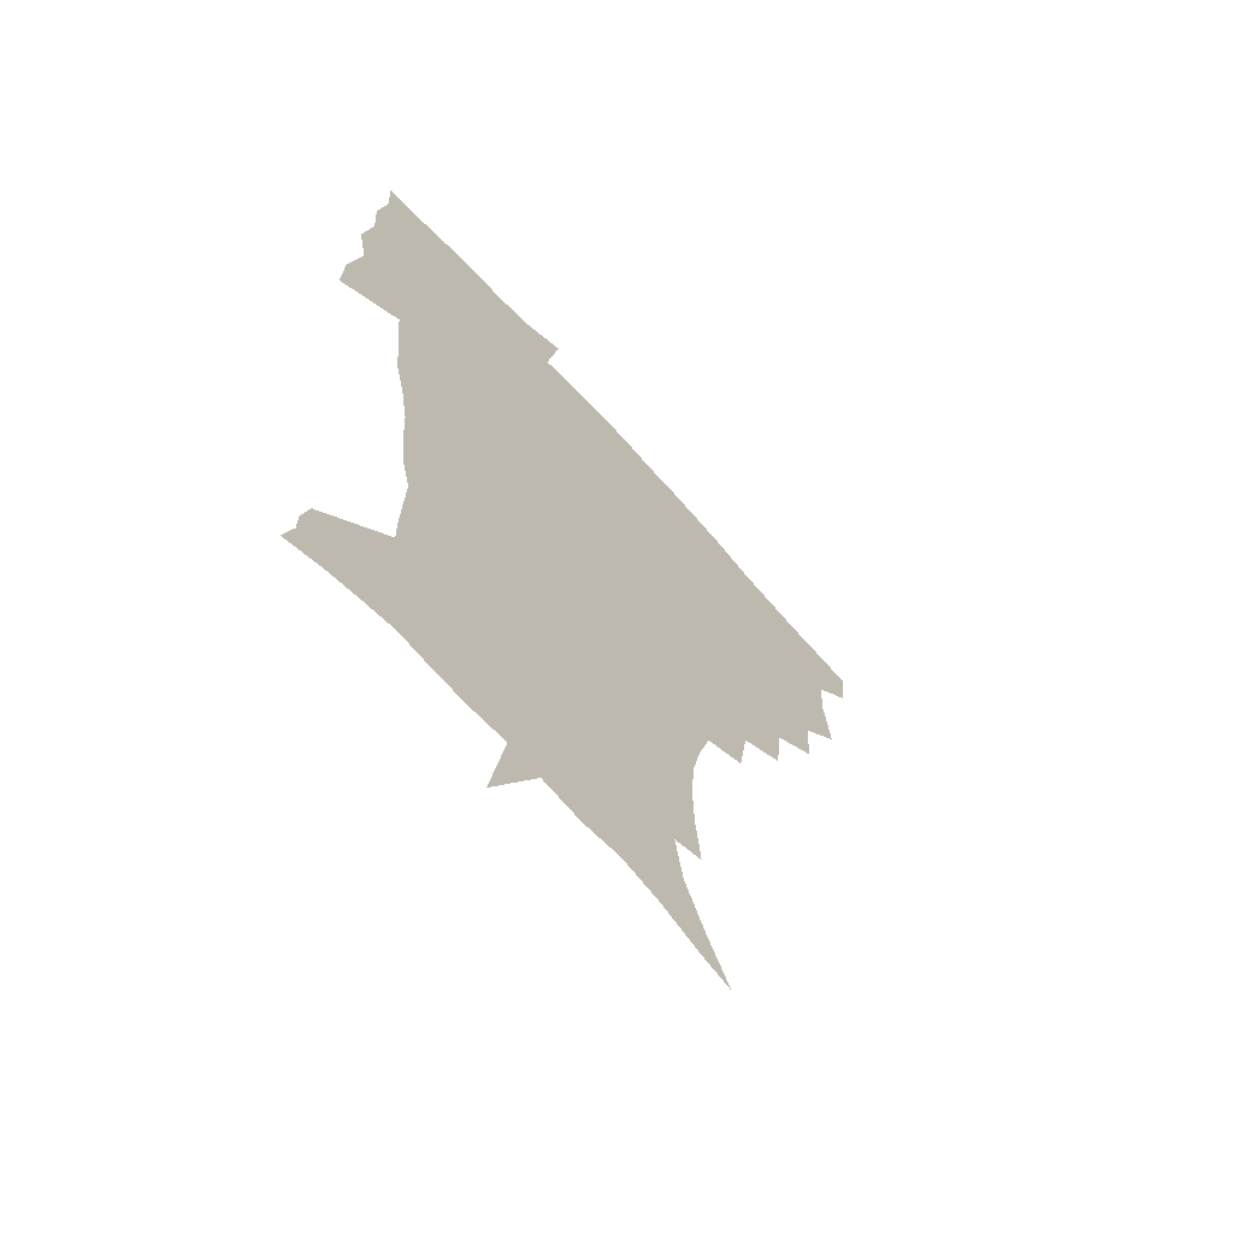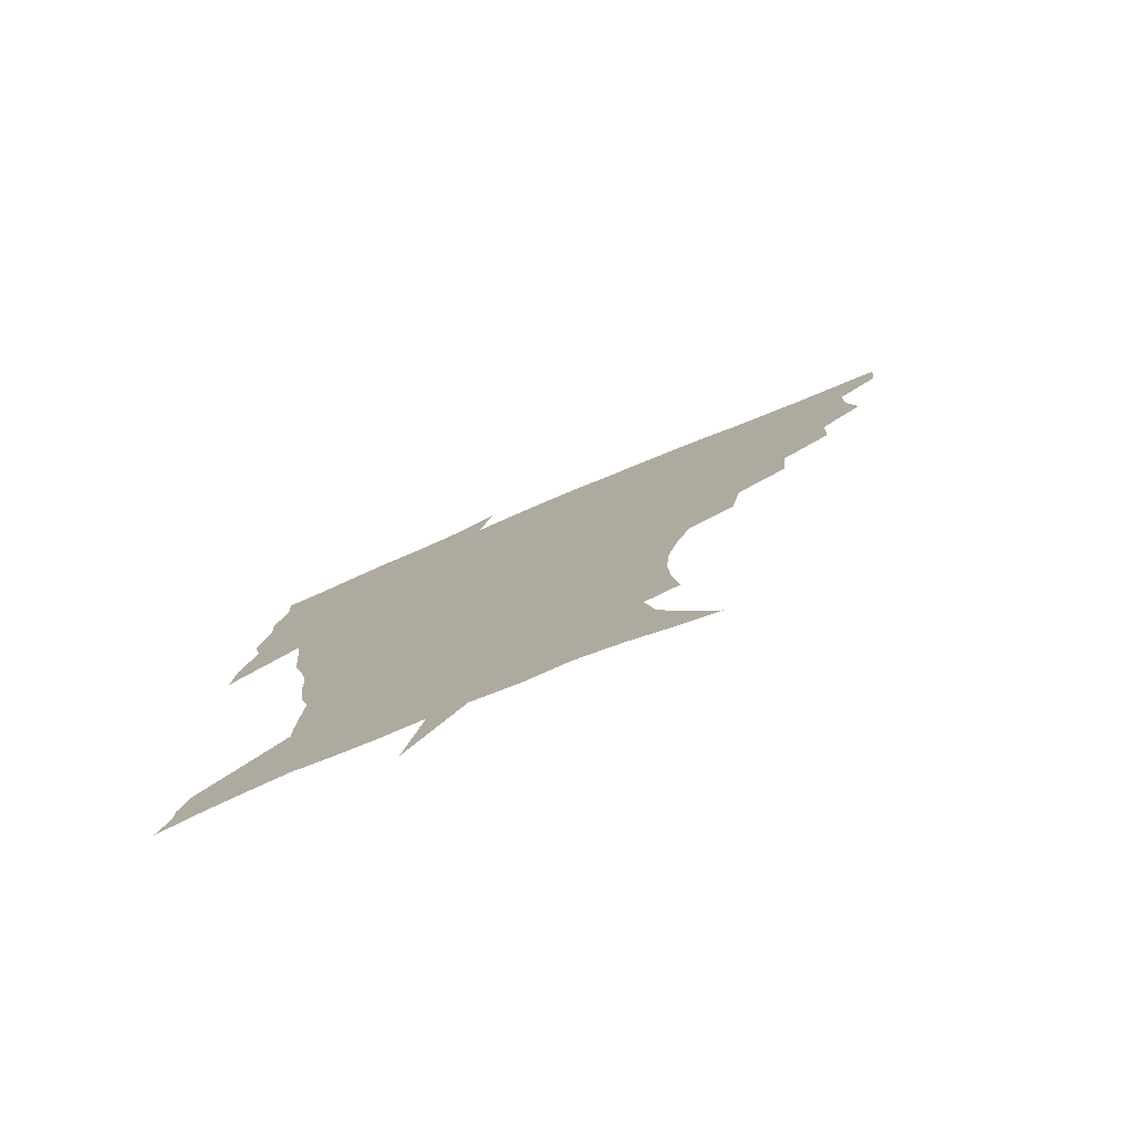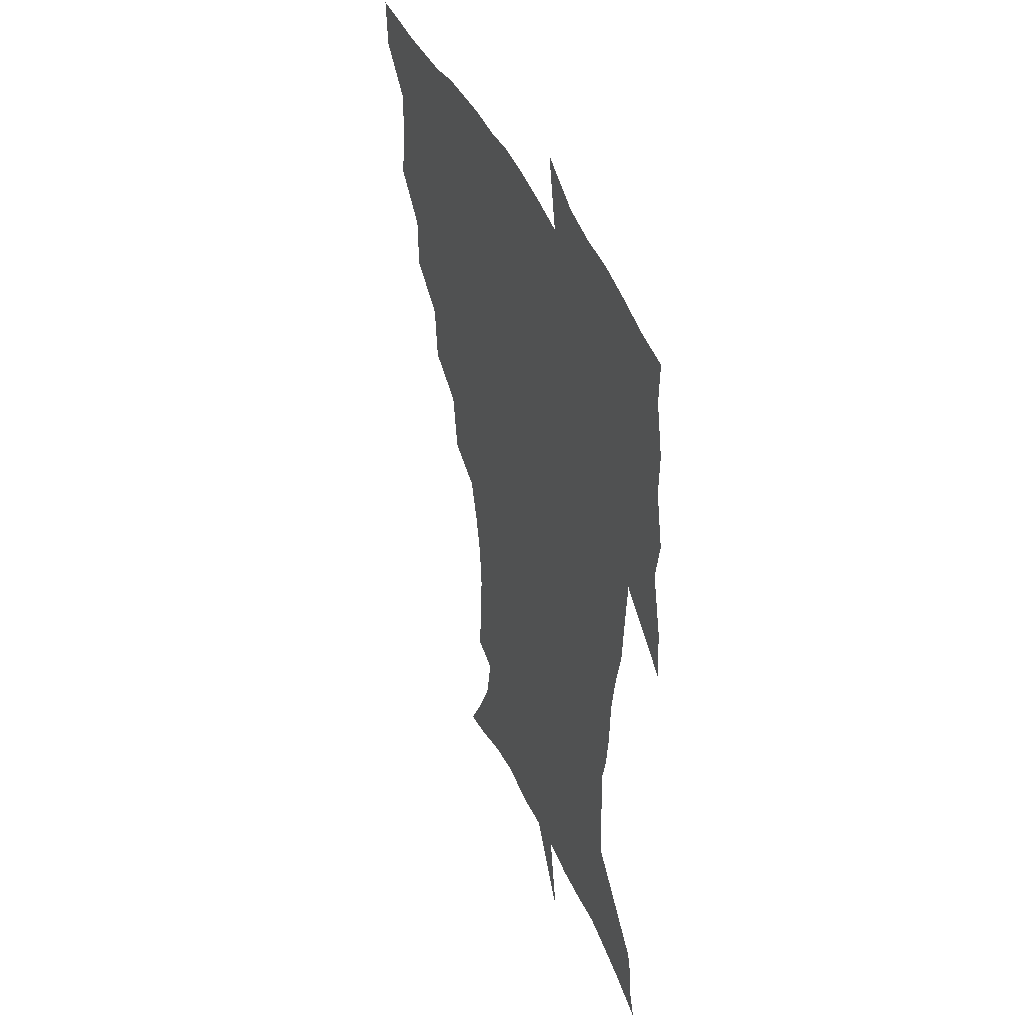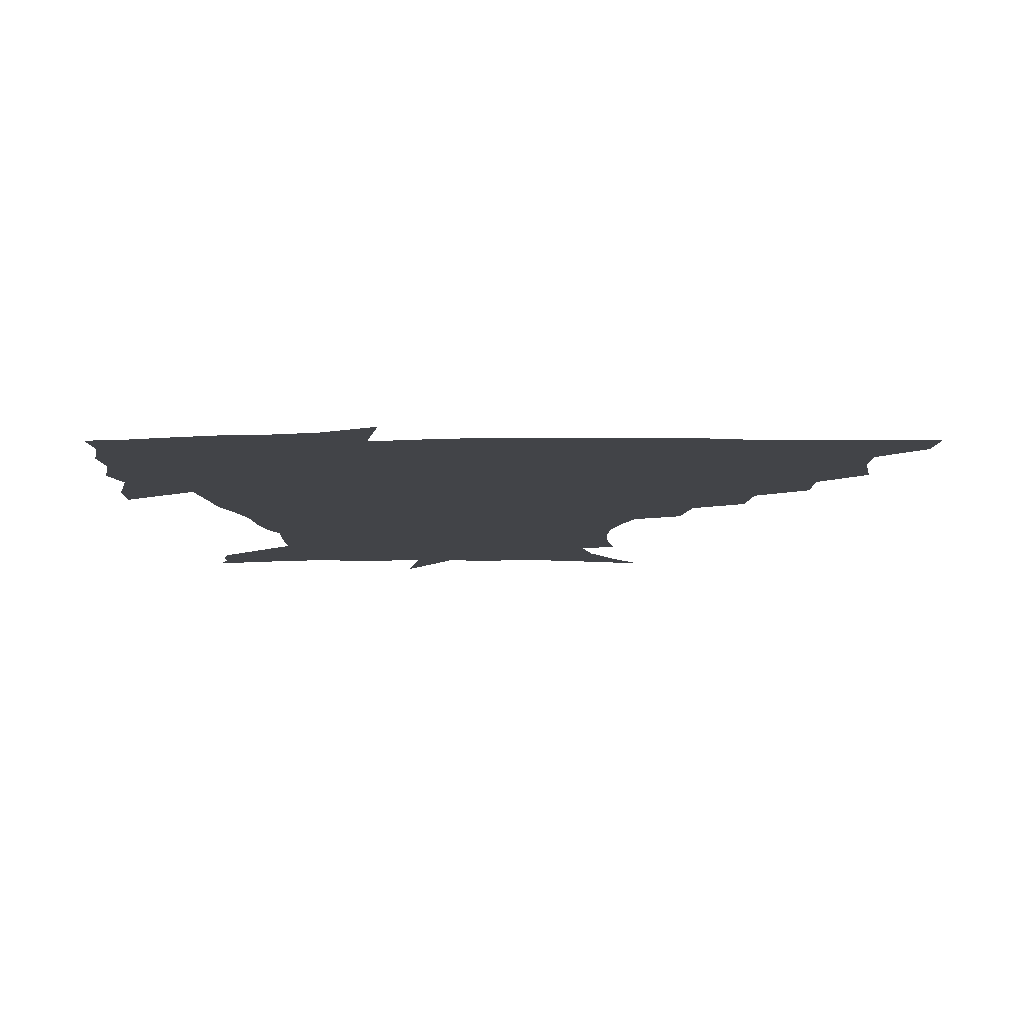
<metadata>
{"format":"obj","ext":"obj","renderer":"f3d","projection":"perspective","resolution":1024,"background":"white","views":[{"elev":-64.1,"azim":130.9,"up":"+Y"},{"elev":-79.0,"azim":-157.6,"up":"+Y"},{"elev":40.7,"azim":68.7,"up":"+Y"},{"elev":-8.0,"azim":-178.2,"up":"+Z"}]}
</metadata>
<code>
v 452.6 448.2 0
v 450.9 465.7 0
v 465.7 396 0
v 468.9 416.7 0
v 468.4 433.1 0
v 468.1 448.4 0
v 466.4 466.1 0
v 482.7 361.2 0
v 482 380.5 0
v 485.8 402.7 0
v 485.1 418.7 0
v 484.1 434.4 0
v 482.9 450.1 0
v 482.1 465.9 0
v 503.4 327.8 0
v 501.1 348.4 0
v 502.4 371.3 0
v 503.1 390 0
v 502.2 405.6 0
v 501.2 420.6 0
v 500.4 435.3 0
v 499.5 449.8 0
v 497.3 466.9 0
v 525.8 295.7 0
v 521.9 317.5 0
v 520.5 340.5 0
v 518.3 357.6 0
v 519.2 377.8 0
v 517.4 391.6 0
v 516.9 407.2 0
v 516.1 421.9 0
v 515 436.3 0
v 513.8 450.9 0
v 512.1 468 0
v 550.3 202.5 0
v 552.7 222.4 0
v 553.3 240.1 0
v 551.9 257.1 0
v 548.2 272.4 0
v 542.9 288 0
v 538.9 308.5 0
v 536.3 327.5 0
v 535.2 347.4 0
v 533.8 363.2 0
v 533.3 379.5 0
v 532.5 394.2 0
v 531.5 408.6 0
v 530.7 422.9 0
v 529.5 437.5 0
v 528.3 452.6 0
v 526.7 471 0
v 539.6 144.3 0
v 550.1 161.7 0
v 559.4 180.3 0
v 563 198.5 0
v 563.7 216.2 0
v 564.1 233.7 0
v 563.2 249.7 0
v 560.9 264.6 0
v 557.7 279.4 0
v 554.2 297.5 0
v 551.5 315.1 0
v 549.9 333.7 0
v 548.6 349.4 0
v 547.8 366.1 0
v 548.1 382.7 0
v 546.8 395.8 0
v 547.1 410.4 0
v 545.5 424 0
v 544.6 438 0
v 542.8 454 0
v 541.1 472.1 0
v 554.1 148 0
v 567.5 171 0
v 572.2 188.3 0
v 574.7 207.6 0
v 574.1 221.5 0
v 574.6 241.4 0
v 573.4 257.6 0
v 571.6 274.5 0
v 568.3 286 0
v 566 303.6 0
v 564.2 320.9 0
v 562.9 335.8 0
v 562.6 354.4 0
v 561.6 368.6 0
v 561.4 383.7 0
v 560.2 396.4 0
v 560.7 411.2 0
v 559.8 424.6 0
v 559 438.5 0
v 557.7 453.7 0
v 555.3 472.9 0
v 570.8 154 0
v 581 175.6 0
v 584.8 195.7 0
v 585.4 212.5 0
v 585.3 229.5 0
v 584.8 245.9 0
v 583.6 262.1 0
v 582 277.8 0
v 579.8 292 0
v 578 308.3 0
v 576.5 321.1 0
v 576 340.2 0
v 575.5 355.7 0
v 574.8 369.3 0
v 574.7 384.8 0
v 574.8 398.6 0
v 574.4 411.9 0
v 573.5 425.4 0
v 573.2 438.9 0
v 572.4 453 0
v 569.6 472.5 0
v 587.5 157.4 0
v 594.4 179.9 0
v 595.9 197.4 0
v 596.1 214.2 0
v 595.7 229.4 0
v 594.8 247.7 0
v 594 263.5 0
v 592.9 280.8 0
v 591.2 294.5 0
v 589.9 309 0
v 589.1 324.6 0
v 588.7 342.8 0
v 588.5 357.9 0
v 588.3 371.2 0
v 588.1 384.7 0
v 588.3 399.2 0
v 588 412.4 0
v 588.1 425.7 0
v 587.6 439.1 0
v 586.1 454.2 0
v 583.6 473.8 0
v 604.1 155.3 0
v 606.9 179.7 0
v 607.3 199.9 0
v 606.9 216.2 0
v 606.5 233.3 0
v 605.7 246.3 0
v 604.5 263.8 0
v 603.7 282.9 0
v 602.8 296.7 0
v 601.9 311.1 0
v 601.5 327.9 0
v 601.3 343.3 0
v 601.2 356.7 0
v 601.3 371.6 0
v 601.6 386.3 0
v 601.7 399.7 0
v 601.9 412.8 0
v 602.1 426.1 0
v 601.4 440 0
v 600.1 455.5 0
v 598.1 473 0
v 621.5 157.1 0
v 619.6 182.5 0
v 618.6 201.1 0
v 617.8 219.7 0
v 617.1 234.4 0
v 616.5 249.1 0
v 615.6 262.9 0
v 614.5 283.1 0
v 614.2 298 0
v 613.9 312.9 0
v 613.7 328.3 0
v 613.7 344.2 0
v 613.8 357 0
v 614.3 373.5 0
v 614.5 386.4 0
v 615 400.7 0
v 615.4 413.1 0
v 615.9 426.1 0
v 615.6 440 0
v 614.8 454.9 0
v 613.4 471.1 0
v 641.8 124.4 0
v 635.4 158.2 0
v 632.4 180.6 0
v 630 201.1 0
v 628.5 218.9 0
v 627.5 235.7 0
v 627 250.9 0
v 626.5 264.7 0
v 625.6 283.2 0
v 625.7 297.4 0
v 625.5 314.6 0
v 625.9 328.1 0
v 626.1 342.8 0
v 626.5 357.9 0
v 626.6 373.6 0
v 627.3 386 0
v 627.8 399.5 0
v 628.5 412.9 0
v 629 426 0
v 630.2 439.1 0
v 630.7 452.5 0
v 629.6 468.3 0
v 624 494.2 0
v 652 157.1 0
v 644.9 181.5 0
v 641.7 200 0
v 639.6 216.7 0
v 638.1 233.8 0
v 637.4 250.5 0
v 637.2 264.7 0
v 636.7 281.9 0
v 637.4 295.5 0
v 637.7 310.8 0
v 638.3 325.4 0
v 638.9 340 0
v 638.9 357 0
v 639.4 371.6 0
v 640.1 385 0
v 641.1 397.7 0
v 641.5 412.4 0
v 642.5 425 0
v 643.6 438.9 0
v 644.2 452.1 0
v 644.4 466.5 0
v 643.2 484.4 0
v 667.2 157.8 0
v 658.6 179.2 0
v 654 197.3 0
v 650.4 215.6 0
v 649.1 230.6 0
v 647.9 247.9 0
v 648 262.5 0
v 648.4 277.1 0
v 648.9 292.2 0
v 649.9 306.8 0
v 650.9 321.3 0
v 651.7 336.4 0
v 651.7 354 0
v 652.2 369.4 0
v 653.1 383.4 0
v 653.8 398.6 0
v 654.5 411.8 0
v 655.6 425.3 0
v 656.6 438.3 0
v 657.7 451.3 0
v 658.5 465.2 0
v 658.3 481.6 0
v 680.5 159.3 0
v 671.8 177.5 0
v 667.2 193.6 0
v 662.5 210.9 0
v 659.8 227.2 0
v 658.8 242.9 0
v 659.2 256.9 0
v 659.8 271.6 0
v 660.8 286.4 0
v 661.8 301.9 0
v 662.3 319.3 0
v 664 333.7 0
v 665.8 348.3 0
v 666 365.2 0
v 665.8 382.3 0
v 666.5 396.8 0
v 667.5 410.4 0
v 668.2 424.6 0
v 669.6 437.4 0
v 670.9 450.4 0
v 672.5 463.6 0
v 672.8 480.8 0
v 694.8 156.7 0
v 685.9 173.7 0
v 682.9 186.2 0
v 675.3 205.7 0
v 671.9 220.2 0
v 671 234.7 0
v 670.2 250.5 0
v 670.8 264.8 0
v 673.3 277.4 0
v 673.8 294.9 0
v 675.8 310 0
v 678.3 324.8 0
v 680 341.2 0
v 680 359.9 0
v 679.6 378 0
v 680.7 392.7 0
v 680.3 408.6 0
v 681.4 422.2 0
v 682.1 436.4 0
v 684 449 0
v 685.9 462 0
v 687.7 477.8 0
v 708.5 153.7 0
v 701.8 167.8 0
v 698.4 179.6 0
v 695.1 191.9 0
v 686.4 210.1 0
v 686.4 220 0
v 685.8 234 0
v 685 250.3 0
v 688.1 261.6 0
v 690.1 276.8 0
v 691 295 0
v 693.9 310.9 0
v 697.9 326.3 0
v 699.4 345.3 0
v 701.1 364.2 0
v 697.7 384.7 0
v 696.4 402.1 0
v 694.7 419.4 0
v 695.6 433.6 0
v 696.6 447.3 0
v 699.7 460.2 0
v 702.8 474.1 0
v 723.9 148.6 0
v 719.8 160.3 0
v 719.8 168.1 0
v 716.7 178.9 0
v 728 345.4 0
v 726.8 364.1 0
v 721.1 386.7 0
v 724.5 402.1 0
v 720.1 421.8 0
v 720.8 437.9 0
v 716.6 456.8 0
v 717.3 472.3 0
v 721 496 0
f 5 6 1
f 1 6 2
f 6 7 2
f 9 10 3
f 3 10 4
f 10 11 4
f 4 11 5
f 11 12 5
f 5 12 6
f 12 13 6
f 6 13 7
f 13 14 7
f 16 17 8
f 8 17 9
f 17 18 9
f 9 18 10
f 18 19 10
f 10 19 11
f 19 20 11
f 11 20 12
f 20 21 12
f 12 21 13
f 21 22 13
f 13 22 14
f 22 23 14
f 25 26 15
f 15 26 16
f 26 27 16
f 16 27 17
f 27 28 17
f 17 28 18
f 28 29 18
f 18 29 19
f 29 30 19
f 19 30 20
f 30 31 20
f 20 31 21
f 31 32 21
f 21 32 22
f 32 33 22
f 22 33 23
f 33 34 23
f 40 41 24
f 24 41 25
f 41 42 25
f 25 42 26
f 42 43 26
f 26 43 27
f 43 44 27
f 27 44 28
f 44 45 28
f 28 45 29
f 45 46 29
f 29 46 30
f 46 47 30
f 30 47 31
f 47 48 31
f 31 48 32
f 48 49 32
f 32 49 33
f 49 50 33
f 33 50 34
f 50 51 34
f 55 56 35
f 35 56 36
f 56 57 36
f 36 57 37
f 57 58 37
f 37 58 38
f 58 59 38
f 38 59 39
f 59 60 39
f 39 60 40
f 60 61 40
f 40 61 41
f 61 62 41
f 41 62 42
f 62 63 42
f 42 63 43
f 63 64 43
f 43 64 44
f 64 65 44
f 44 65 45
f 65 66 45
f 45 66 46
f 66 67 46
f 46 67 47
f 67 68 47
f 47 68 48
f 68 69 48
f 48 69 49
f 69 70 49
f 49 70 50
f 70 71 50
f 50 71 51
f 71 72 51
f 52 73 53
f 73 74 53
f 53 74 54
f 74 75 54
f 54 75 55
f 75 76 55
f 55 76 56
f 76 77 56
f 56 77 57
f 77 78 57
f 57 78 58
f 78 79 58
f 58 79 59
f 79 80 59
f 59 80 60
f 80 81 60
f 60 81 61
f 81 82 61
f 61 82 62
f 82 83 62
f 62 83 63
f 83 84 63
f 63 84 64
f 84 85 64
f 64 85 65
f 85 86 65
f 65 86 66
f 86 87 66
f 66 87 67
f 87 88 67
f 67 88 68
f 88 89 68
f 68 89 69
f 89 90 69
f 69 90 70
f 90 91 70
f 70 91 71
f 91 92 71
f 71 92 72
f 92 93 72
f 73 94 74
f 94 95 74
f 74 95 75
f 95 96 75
f 75 96 76
f 96 97 76
f 76 97 77
f 97 98 77
f 77 98 78
f 98 99 78
f 78 99 79
f 99 100 79
f 79 100 80
f 100 101 80
f 80 101 81
f 101 102 81
f 81 102 82
f 102 103 82
f 82 103 83
f 103 104 83
f 83 104 84
f 104 105 84
f 84 105 85
f 105 106 85
f 85 106 86
f 106 107 86
f 86 107 87
f 107 108 87
f 87 108 88
f 108 109 88
f 88 109 89
f 109 110 89
f 89 110 90
f 110 111 90
f 90 111 91
f 111 112 91
f 91 112 92
f 112 113 92
f 92 113 93
f 113 114 93
f 94 115 95
f 115 116 95
f 95 116 96
f 116 117 96
f 96 117 97
f 117 118 97
f 97 118 98
f 118 119 98
f 98 119 99
f 119 120 99
f 99 120 100
f 120 121 100
f 100 121 101
f 121 122 101
f 101 122 102
f 122 123 102
f 102 123 103
f 123 124 103
f 103 124 104
f 124 125 104
f 104 125 105
f 125 126 105
f 105 126 106
f 126 127 106
f 106 127 107
f 127 128 107
f 107 128 108
f 128 129 108
f 108 129 109
f 129 130 109
f 109 130 110
f 130 131 110
f 110 131 111
f 131 132 111
f 111 132 112
f 132 133 112
f 112 133 113
f 133 134 113
f 113 134 114
f 134 135 114
f 115 136 116
f 136 137 116
f 116 137 117
f 137 138 117
f 117 138 118
f 138 139 118
f 118 139 119
f 139 140 119
f 119 140 120
f 140 141 120
f 120 141 121
f 141 142 121
f 121 142 122
f 142 143 122
f 122 143 123
f 143 144 123
f 123 144 124
f 144 145 124
f 124 145 125
f 145 146 125
f 125 146 126
f 146 147 126
f 126 147 127
f 147 148 127
f 127 148 128
f 148 149 128
f 128 149 129
f 149 150 129
f 129 150 130
f 150 151 130
f 130 151 131
f 151 152 131
f 131 152 132
f 152 153 132
f 132 153 133
f 153 154 133
f 133 154 134
f 154 155 134
f 134 155 135
f 155 156 135
f 136 157 137
f 157 158 137
f 137 158 138
f 158 159 138
f 138 159 139
f 159 160 139
f 139 160 140
f 160 161 140
f 140 161 141
f 161 162 141
f 141 162 142
f 162 163 142
f 142 163 143
f 163 164 143
f 143 164 144
f 164 165 144
f 144 165 145
f 165 166 145
f 145 166 146
f 166 167 146
f 146 167 147
f 167 168 147
f 147 168 148
f 168 169 148
f 148 169 149
f 169 170 149
f 149 170 150
f 170 171 150
f 150 171 151
f 171 172 151
f 151 172 152
f 172 173 152
f 152 173 153
f 173 174 153
f 153 174 154
f 174 175 154
f 154 175 155
f 175 176 155
f 155 176 156
f 176 177 156
f 178 179 157
f 157 179 158
f 179 180 158
f 158 180 159
f 180 181 159
f 159 181 160
f 181 182 160
f 160 182 161
f 182 183 161
f 161 183 162
f 183 184 162
f 162 184 163
f 184 185 163
f 163 185 164
f 185 186 164
f 164 186 165
f 186 187 165
f 165 187 166
f 187 188 166
f 166 188 167
f 188 189 167
f 167 189 168
f 189 190 168
f 168 190 169
f 190 191 169
f 169 191 170
f 191 192 170
f 170 192 171
f 192 193 171
f 171 193 172
f 193 194 172
f 172 194 173
f 194 195 173
f 173 195 174
f 195 196 174
f 174 196 175
f 196 197 175
f 175 197 176
f 197 198 176
f 176 198 177
f 198 199 177
f 179 201 180
f 201 202 180
f 180 202 181
f 202 203 181
f 181 203 182
f 203 204 182
f 182 204 183
f 204 205 183
f 183 205 184
f 205 206 184
f 184 206 185
f 206 207 185
f 185 207 186
f 207 208 186
f 186 208 187
f 208 209 187
f 187 209 188
f 209 210 188
f 188 210 189
f 210 211 189
f 189 211 190
f 211 212 190
f 190 212 191
f 212 213 191
f 191 213 192
f 213 214 192
f 192 214 193
f 214 215 193
f 193 215 194
f 215 216 194
f 194 216 195
f 216 217 195
f 195 217 196
f 217 218 196
f 196 218 197
f 218 219 197
f 197 219 198
f 219 220 198
f 198 220 199
f 220 221 199
f 199 221 200
f 221 222 200
f 201 223 202
f 223 224 202
f 202 224 203
f 224 225 203
f 203 225 204
f 225 226 204
f 204 226 205
f 226 227 205
f 205 227 206
f 227 228 206
f 206 228 207
f 228 229 207
f 207 229 208
f 229 230 208
f 208 230 209
f 230 231 209
f 209 231 210
f 231 232 210
f 210 232 211
f 232 233 211
f 211 233 212
f 233 234 212
f 212 234 213
f 234 235 213
f 213 235 214
f 235 236 214
f 214 236 215
f 236 237 215
f 215 237 216
f 237 238 216
f 216 238 217
f 238 239 217
f 217 239 218
f 239 240 218
f 218 240 219
f 240 241 219
f 219 241 220
f 241 242 220
f 220 242 221
f 242 243 221
f 221 243 222
f 243 244 222
f 223 245 224
f 245 246 224
f 224 246 225
f 246 247 225
f 225 247 226
f 247 248 226
f 226 248 227
f 248 249 227
f 227 249 228
f 249 250 228
f 228 250 229
f 250 251 229
f 229 251 230
f 251 252 230
f 230 252 231
f 252 253 231
f 231 253 232
f 253 254 232
f 232 254 233
f 254 255 233
f 233 255 234
f 255 256 234
f 234 256 235
f 256 257 235
f 235 257 236
f 257 258 236
f 236 258 237
f 258 259 237
f 237 259 238
f 259 260 238
f 238 260 239
f 260 261 239
f 239 261 240
f 261 262 240
f 240 262 241
f 262 263 241
f 241 263 242
f 263 264 242
f 242 264 243
f 264 265 243
f 243 265 244
f 265 266 244
f 245 267 246
f 267 268 246
f 246 268 247
f 268 269 247
f 247 269 248
f 269 270 248
f 248 270 249
f 270 271 249
f 249 271 250
f 271 272 250
f 250 272 251
f 272 273 251
f 251 273 252
f 273 274 252
f 252 274 253
f 274 275 253
f 253 275 254
f 275 276 254
f 254 276 255
f 276 277 255
f 255 277 256
f 277 278 256
f 256 278 257
f 278 279 257
f 257 279 258
f 279 280 258
f 258 280 259
f 280 281 259
f 259 281 260
f 281 282 260
f 260 282 261
f 282 283 261
f 261 283 262
f 283 284 262
f 262 284 263
f 284 285 263
f 263 285 264
f 285 286 264
f 264 286 265
f 286 287 265
f 265 287 266
f 287 288 266
f 267 289 268
f 289 290 268
f 268 290 269
f 290 291 269
f 269 291 270
f 291 292 270
f 270 292 271
f 292 293 271
f 271 293 272
f 293 294 272
f 272 294 273
f 294 295 273
f 273 295 274
f 295 296 274
f 274 296 275
f 296 297 275
f 275 297 276
f 297 298 276
f 276 298 277
f 298 299 277
f 277 299 278
f 299 300 278
f 278 300 279
f 300 301 279
f 279 301 280
f 301 302 280
f 280 302 281
f 302 303 281
f 281 303 282
f 303 304 282
f 282 304 283
f 304 305 283
f 283 305 284
f 305 306 284
f 284 306 285
f 306 307 285
f 285 307 286
f 307 308 286
f 286 308 287
f 308 309 287
f 287 309 288
f 309 310 288
f 289 311 290
f 311 312 290
f 290 312 291
f 312 313 291
f 291 313 292
f 313 314 292
f 292 314 293
f 303 315 304
f 315 316 304
f 304 316 305
f 316 317 305
f 305 317 306
f 317 318 306
f 306 318 307
f 318 319 307
f 307 319 308
f 319 320 308
f 308 320 309
f 320 321 309
f 309 321 310
f 321 322 310

</code>
